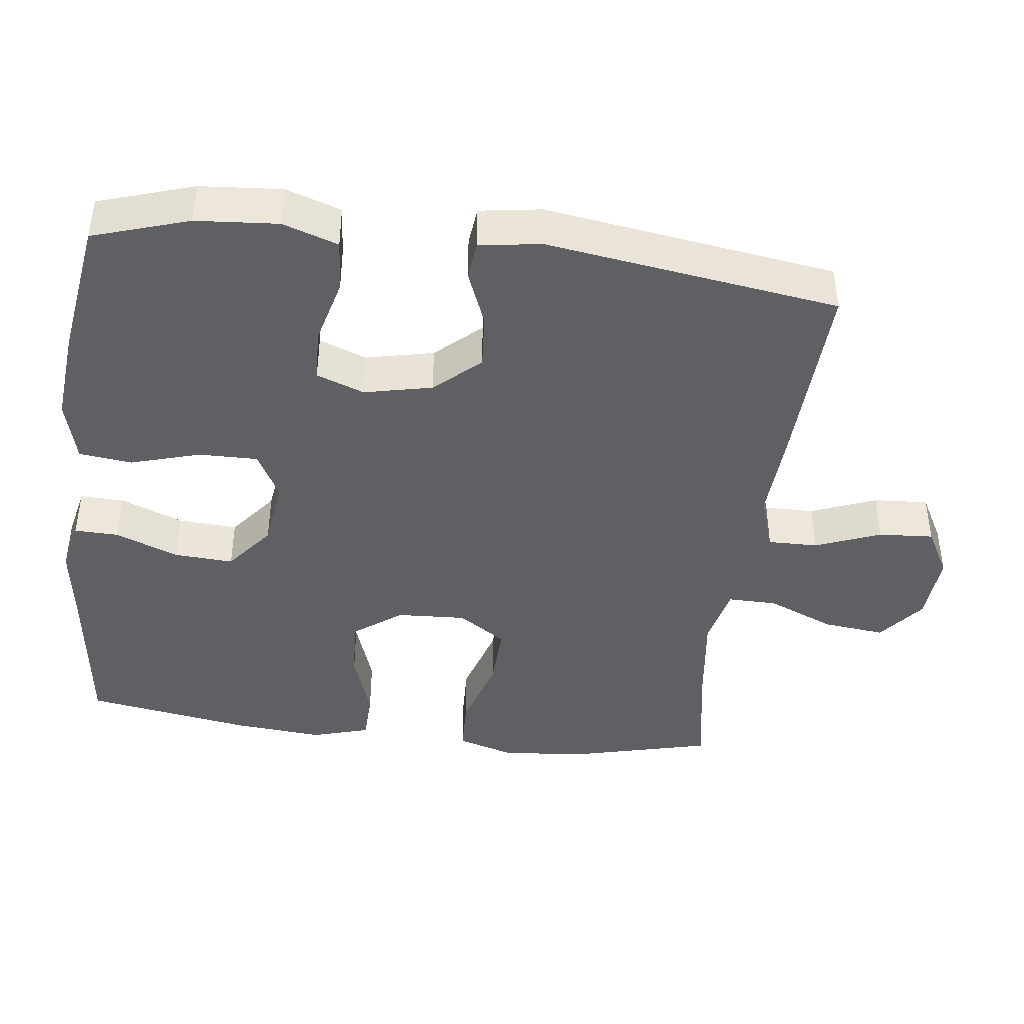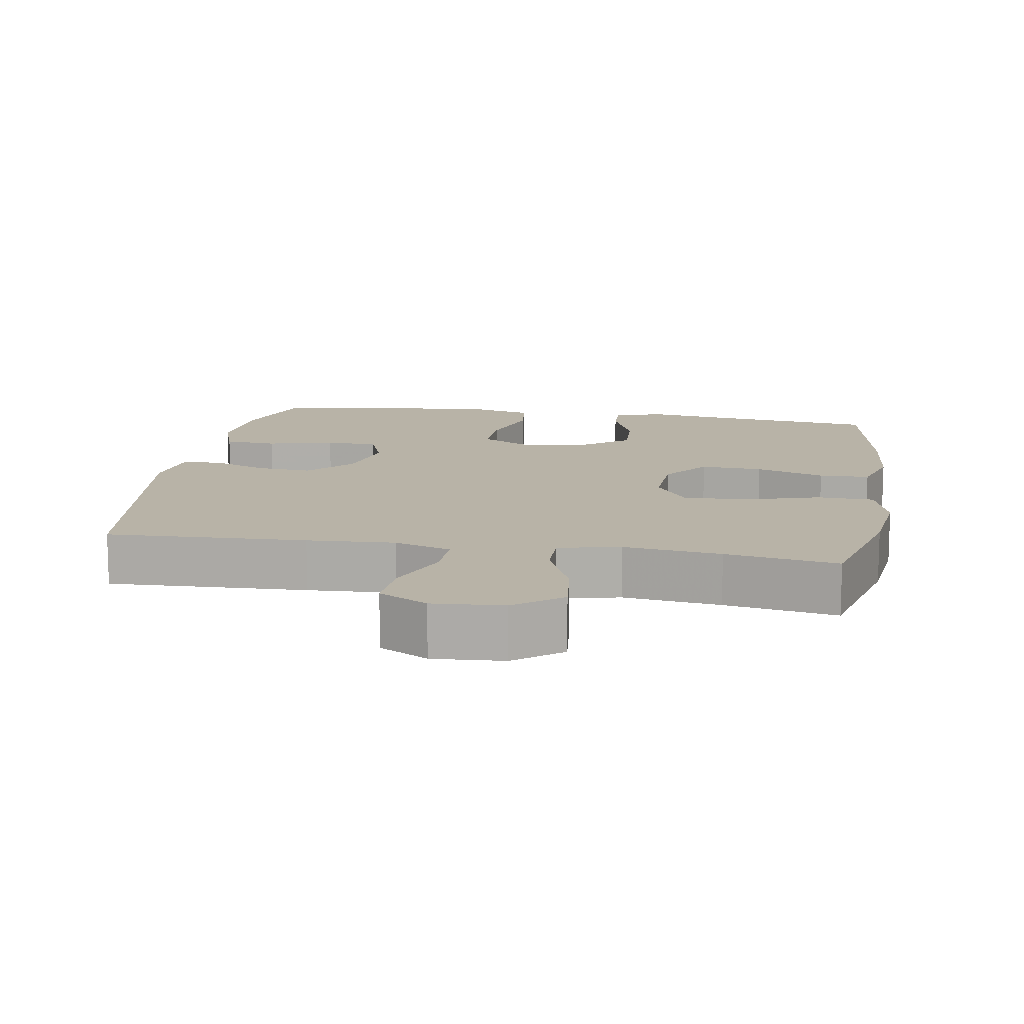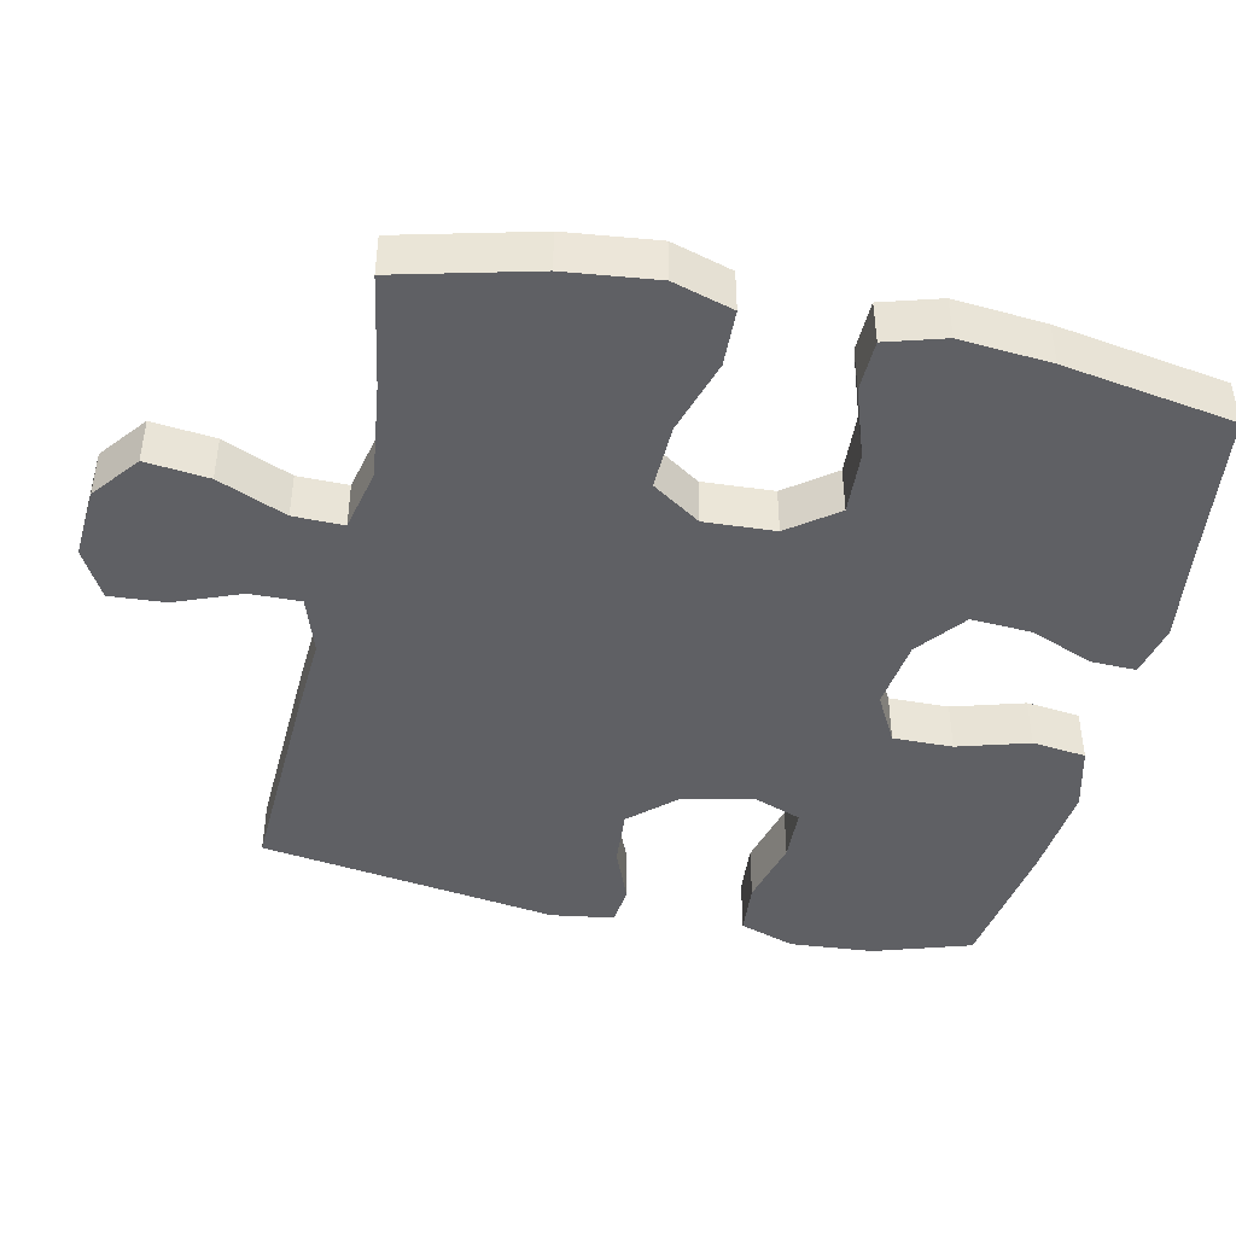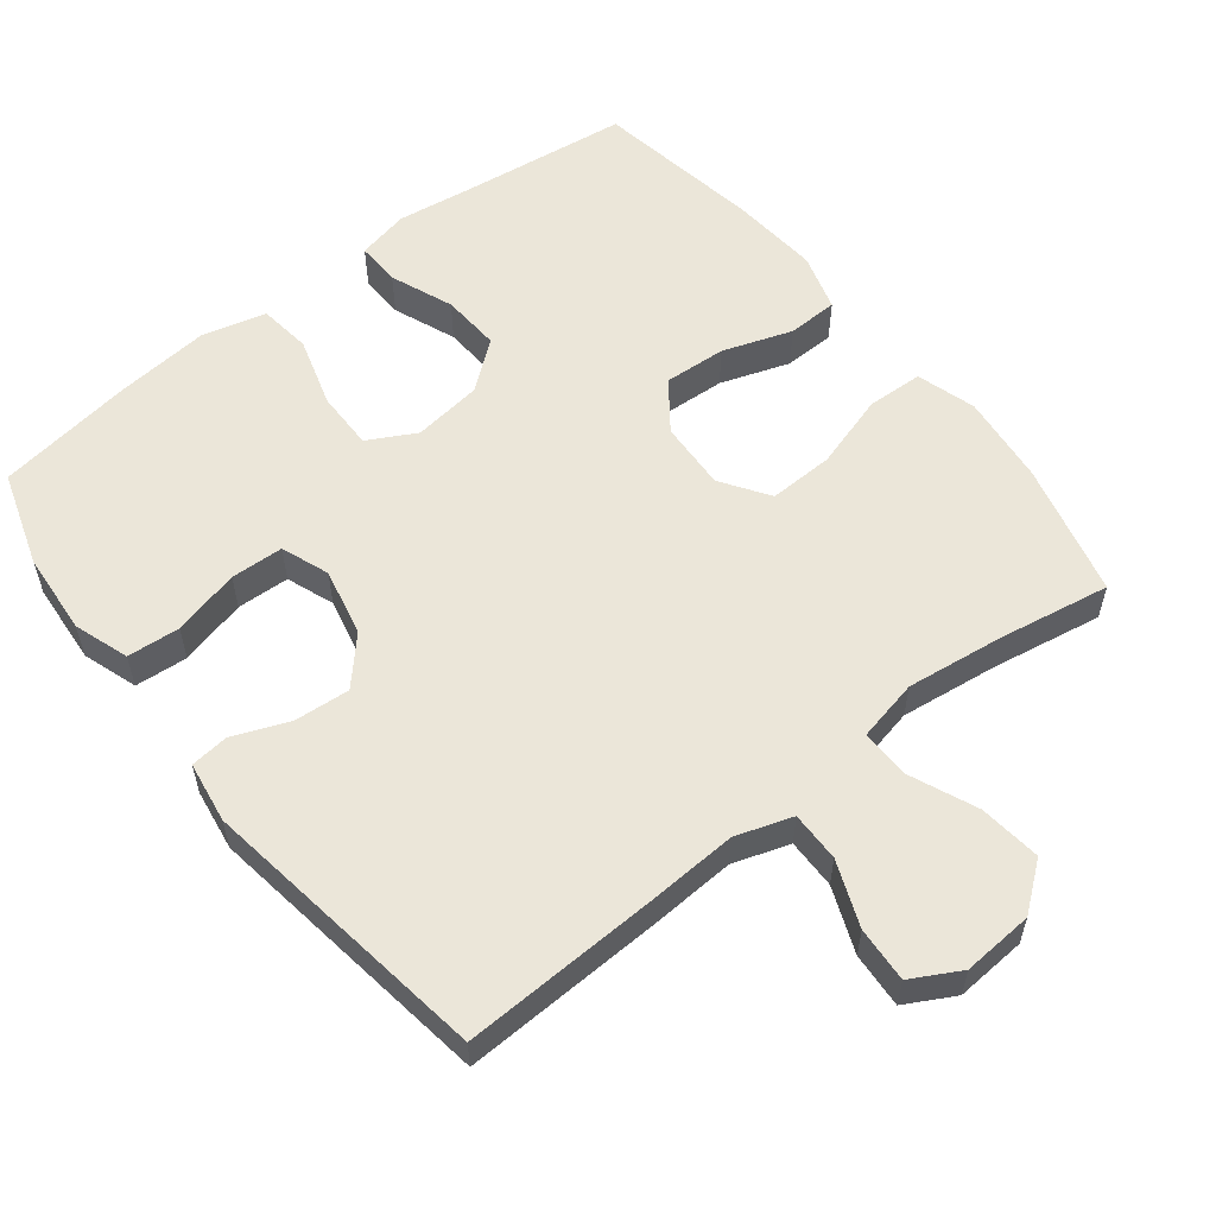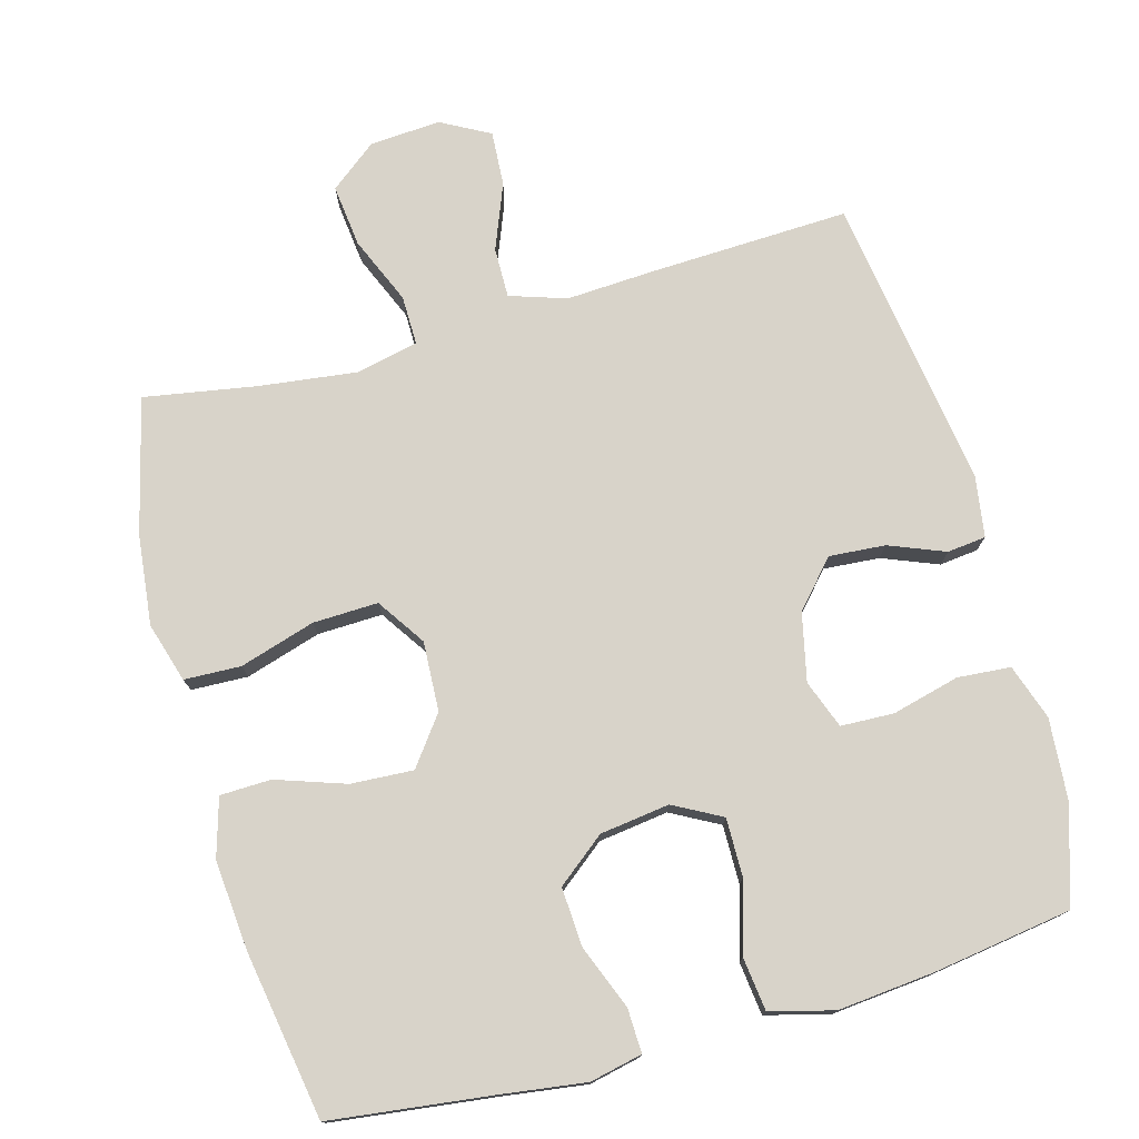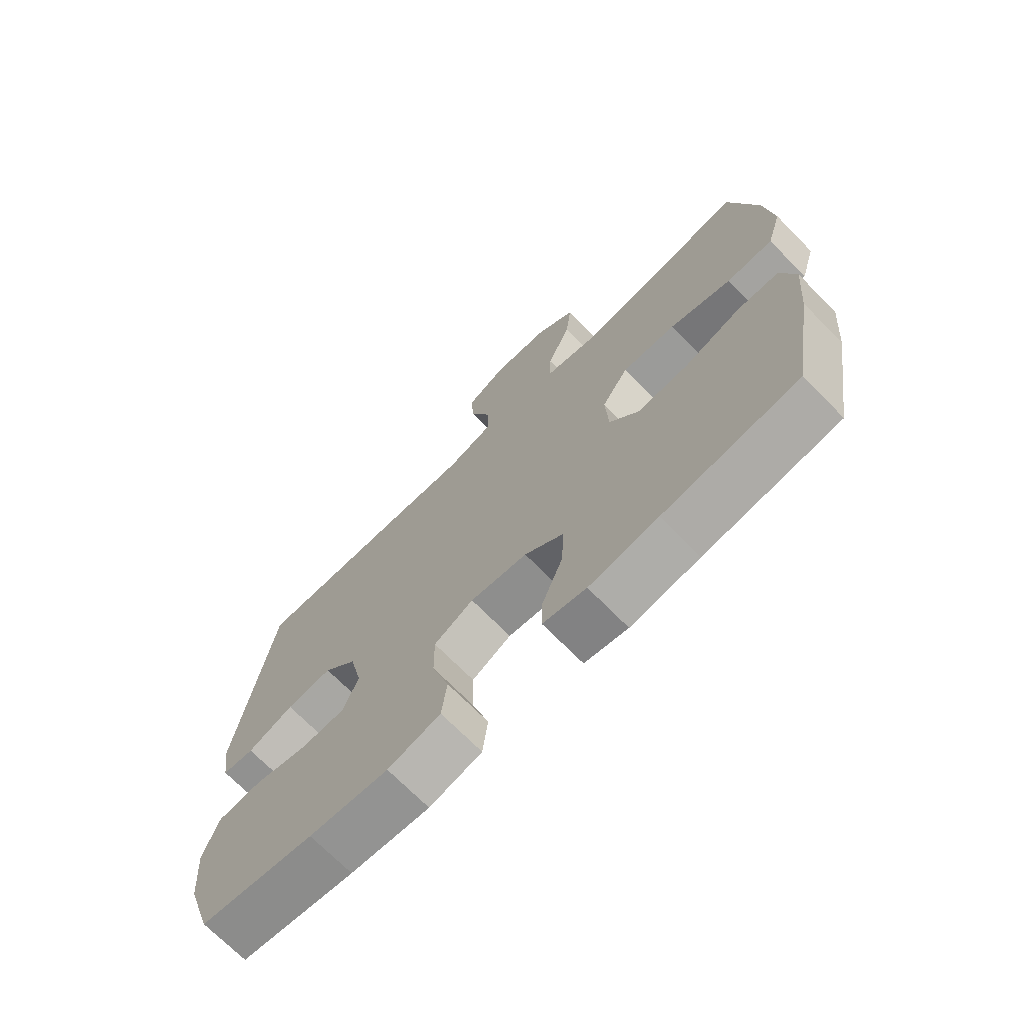
<metadata>
{"format":"obj","ext":"obj","renderer":"f3d","projection":"perspective","resolution":1024,"background":"white","views":[{"elev":-42.3,"azim":-97.1,"up":"+Y"},{"elev":12.8,"azim":9.5,"up":"+Y"},{"elev":-44.3,"azim":77.6,"up":"+Y"},{"elev":57.1,"azim":-38.1,"up":"+Y"},{"elev":76.0,"azim":164.5,"up":"+Y"},{"elev":-71.1,"azim":44.6,"up":"+Z"}]}
</metadata>
<code>
v -0.5 0.07 0.5
v -0.221 0.07 0.489
v -0.098 0.07 0.482
v -0.019 0.07 0.508
v -0.02 0.07 0.578
v -0.056 0.07 0.669
v -0.061 0.07 0.746
v 0.007 0.07 0.783
v 0.106 0.07 0.776
v 0.171 0.07 0.725
v 0.161 0.07 0.638
v 0.121 0.07 0.544
v 0.12 0.07 0.475
v 0.207 0.07 0.456
v 0.343 0.07 0.473
v 0.5 0.07 0.5
v 0.547 0.07 0.312
v 0.561 0.07 0.186
v 0.536 0.07 0.103
v 0.457 0.07 0.1
v 0.352 0.07 0.132
v 0.261 0.07 0.135
v 0.216 0.07 0.068
v 0.221 0.07 -0.029
v 0.271 0.07 -0.096
v 0.358 0.07 -0.091
v 0.455 0.07 -0.058
v 0.526 0.07 -0.06
v 0.55 0.07 -0.141
v 0.539 0.07 -0.266
v 0.5 0.07 -0.5
v 0.273 0.07 -0.528
v 0.157 0.07 -0.544
v 0.084 0.07 -0.528
v 0.086 0.07 -0.466
v 0.121 0.07 -0.378
v 0.126 0.07 -0.295
v 0.059 0.07 -0.242
v -0.038 0.07 -0.229
v -0.105 0.07 -0.265
v -0.104 0.07 -0.347
v -0.075 0.07 -0.445
v -0.084 0.07 -0.519
v -0.173 0.07 -0.542
v -0.307 0.07 -0.529
v -0.5 0.07 -0.5
v -0.543 0.07 -0.366
v -0.552 0.07 -0.251
v -0.526 0.07 -0.174
v -0.452 0.07 -0.168
v -0.358 0.07 -0.192
v -0.284 0.07 -0.189
v -0.259 0.07 -0.122
v -0.28 0.07 -0.027
v -0.337 0.07 0.036
v -0.415 0.07 0.03
v -0.493 0.07 -0.001
v -0.547 0.07 0.005
v -0.56 0.07 0.091
v -0.5 0 0.5
v -0.221 0 0.489
v -0.098 0 0.482
v -0.019 0 0.508
v -0.02 0 0.578
v -0.056 0 0.669
v -0.061 0 0.746
v 0.007 0 0.783
v 0.106 0 0.776
v 0.171 0 0.725
v 0.161 0 0.638
v 0.121 0 0.544
v 0.12 0 0.475
v 0.207 0 0.456
v 0.343 0 0.473
v 0.5 0 0.5
v 0.547 0 0.312
v 0.561 0 0.186
v 0.536 0 0.103
v 0.457 0 0.1
v 0.352 0 0.132
v 0.261 0 0.135
v 0.216 0 0.068
v 0.221 0 -0.029
v 0.271 0 -0.096
v 0.358 0 -0.091
v 0.455 0 -0.058
v 0.526 0 -0.06
v 0.55 0 -0.141
v 0.539 0 -0.266
v 0.5 0 -0.5
v 0.273 0 -0.528
v 0.157 0 -0.544
v 0.084 0 -0.528
v 0.086 0 -0.466
v 0.121 0 -0.378
v 0.126 0 -0.295
v 0.059 0 -0.242
v -0.038 0 -0.229
v -0.105 0 -0.265
v -0.104 0 -0.347
v -0.075 0 -0.445
v -0.084 0 -0.519
v -0.173 0 -0.542
v -0.307 0 -0.529
v -0.5 0 -0.5
v -0.543 0 -0.366
v -0.552 0 -0.251
v -0.526 0 -0.174
v -0.452 0 -0.168
v -0.358 0 -0.192
v -0.284 0 -0.189
v -0.259 0 -0.122
v -0.28 0 -0.027
v -0.337 0 0.036
v -0.415 0 0.03
v -0.493 0 -0.001
v -0.547 0 0.005
v -0.56 0 0.091
f 56 57 58 59
f 55 56 59 1
f 54 55 1 2
f 53 54 2 3
f 48 49 50 51
f 48 51 52
f 47 48 52
f 46 47 52
f 45 46 52
f 44 45 52 53
f 41 42 43 44
f 40 41 44 53
f 33 34 35 36
f 32 33 36 37
f 31 32 37
f 30 31 37 38
f 26 27 28 29
f 25 26 29 30
f 18 19 20 21
f 18 21 22
f 15 16 17 18
f 14 15 18 22
f 13 14 22 23
f 9 10 11 12
f 9 12 13
f 8 9 13
f 5 6 7 8
f 4 5 8 13
f 39 40 53 3
f 25 30 38 39
f 24 25 39
f 13 23 24 39
f 3 4 13 39
f 118 117 116 115
f 60 118 115 114
f 61 60 114 113
f 62 61 113 112
f 110 109 108 107
f 111 110 107
f 111 107 106
f 111 106 105
f 111 105 104
f 112 111 104 103
f 103 102 101 100
f 112 103 100 99
f 95 94 93 92
f 96 95 92 91
f 96 91 90
f 97 96 90 89
f 88 87 86 85
f 89 88 85 84
f 80 79 78 77
f 81 80 77
f 77 76 75 74
f 81 77 74 73
f 82 81 73 72
f 71 70 69 68
f 72 71 68
f 72 68 67
f 67 66 65 64
f 72 67 64 63
f 62 112 99 98
f 98 97 89 84
f 98 84 83
f 98 83 82 72
f 98 72 63 62
f 1 60 61 2
f 2 61 62 3
f 3 62 63 4
f 4 63 64 5
f 5 64 65 6
f 6 65 66 7
f 7 66 67 8
f 8 67 68 9
f 9 68 69 10
f 10 69 70 11
f 11 70 71 12
f 12 71 72 13
f 13 72 73 14
f 14 73 74 15
f 15 74 75 16
f 16 75 76 17
f 17 76 77 18
f 18 77 78 19
f 19 78 79 20
f 20 79 80 21
f 21 80 81 22
f 22 81 82 23
f 23 82 83 24
f 24 83 84 25
f 25 84 85 26
f 26 85 86 27
f 27 86 87 28
f 28 87 88 29
f 29 88 89 30
f 30 89 90 31
f 31 90 91 32
f 32 91 92 33
f 33 92 93 34
f 34 93 94 35
f 35 94 95 36
f 36 95 96 37
f 37 96 97 38
f 38 97 98 39
f 39 98 99 40
f 40 99 100 41
f 41 100 101 42
f 42 101 102 43
f 43 102 103 44
f 44 103 104 45
f 45 104 105 46
f 46 105 106 47
f 47 106 107 48
f 48 107 108 49
f 49 108 109 50
f 50 109 110 51
f 51 110 111 52
f 52 111 112 53
f 53 112 113 54
f 54 113 114 55
f 55 114 115 56
f 56 115 116 57
f 57 116 117 58
f 58 117 118 59
f 59 118 60 1

</code>
